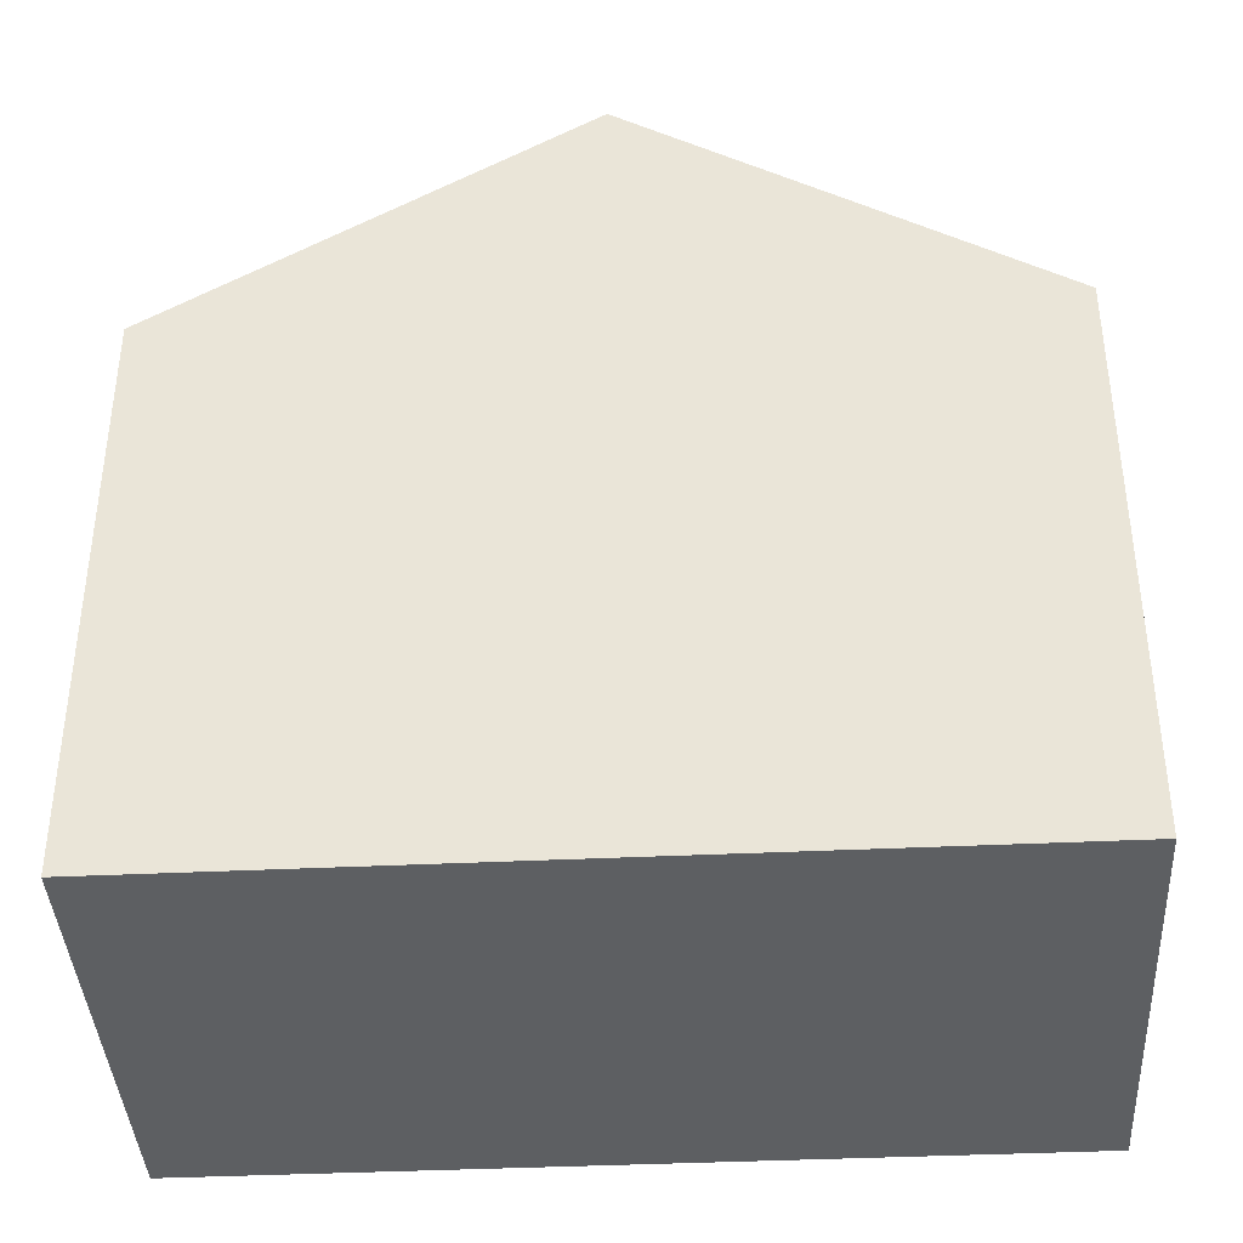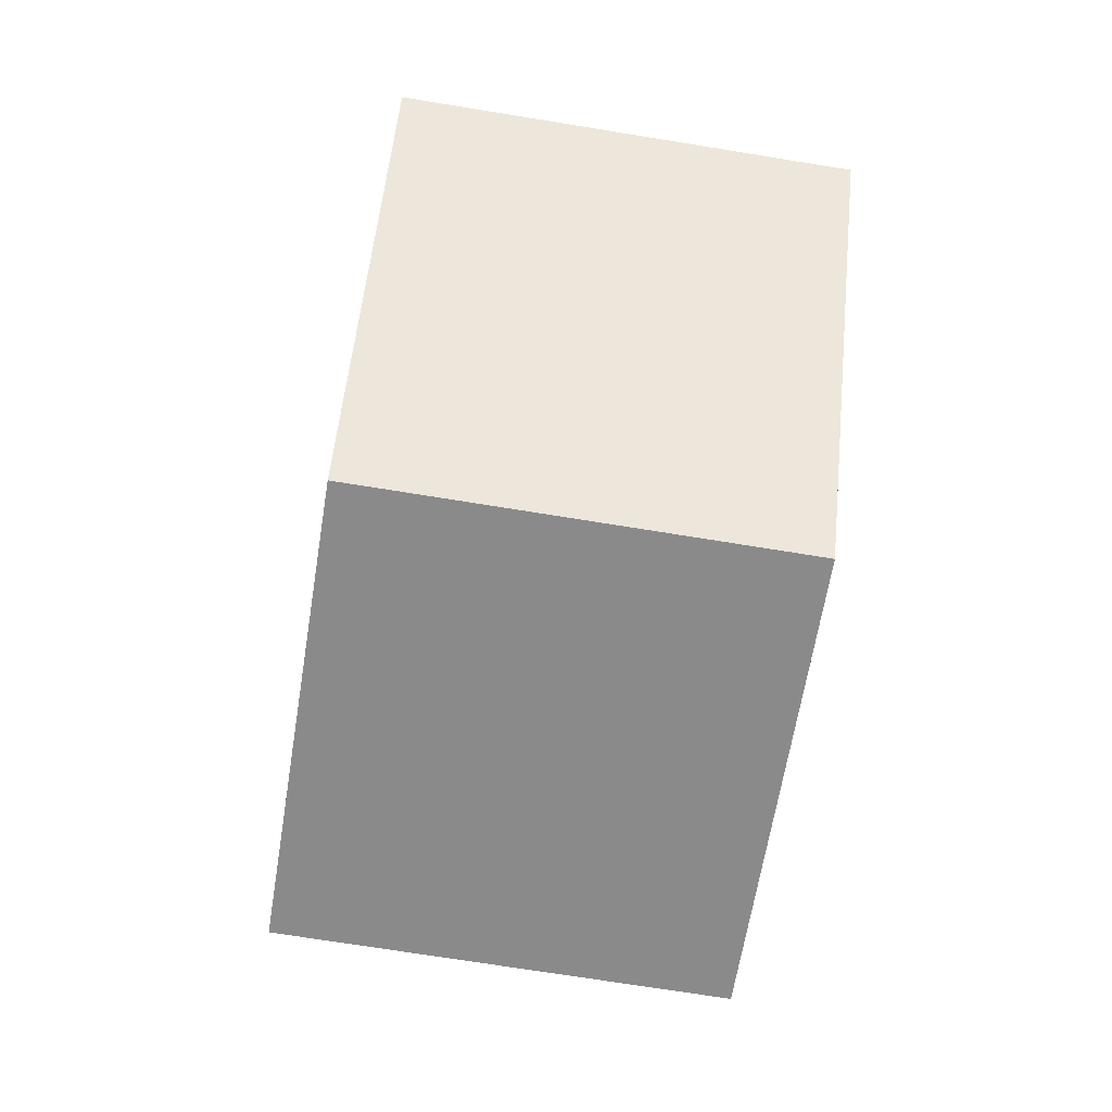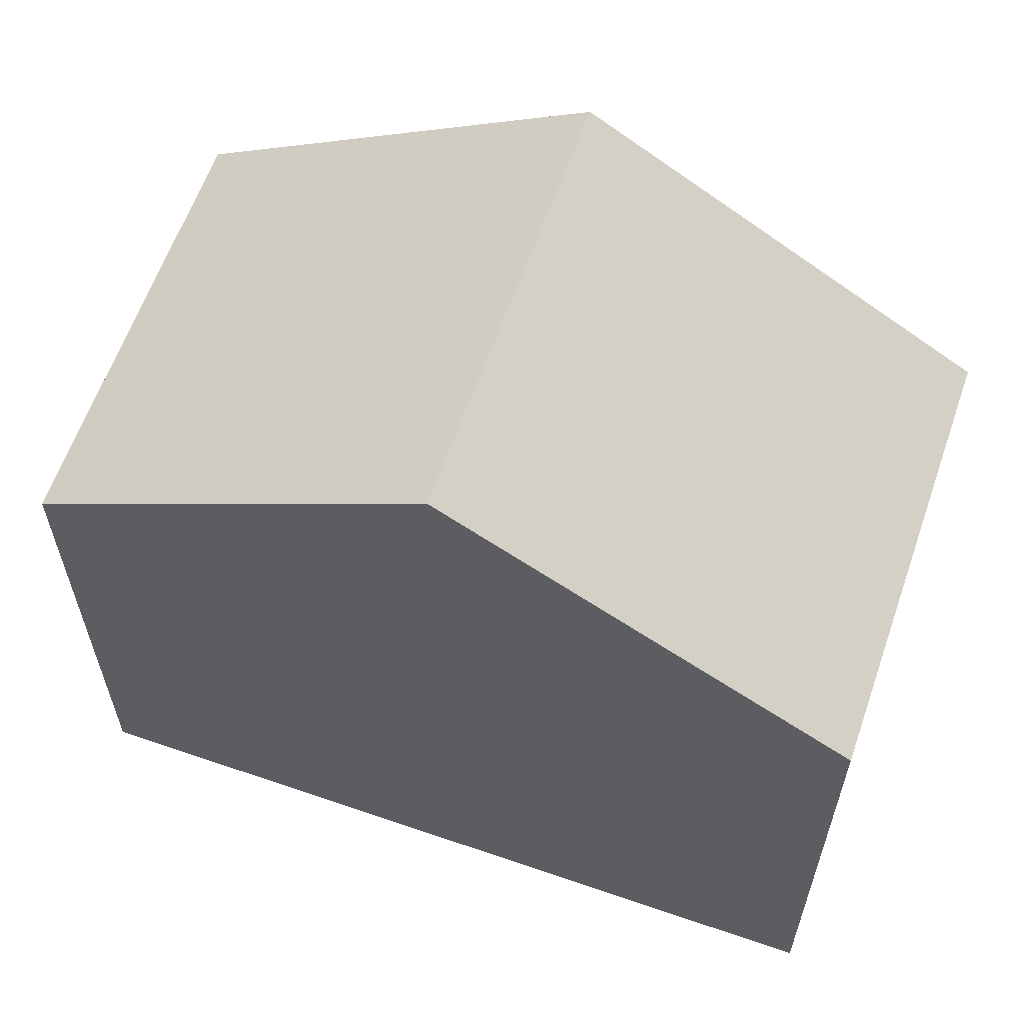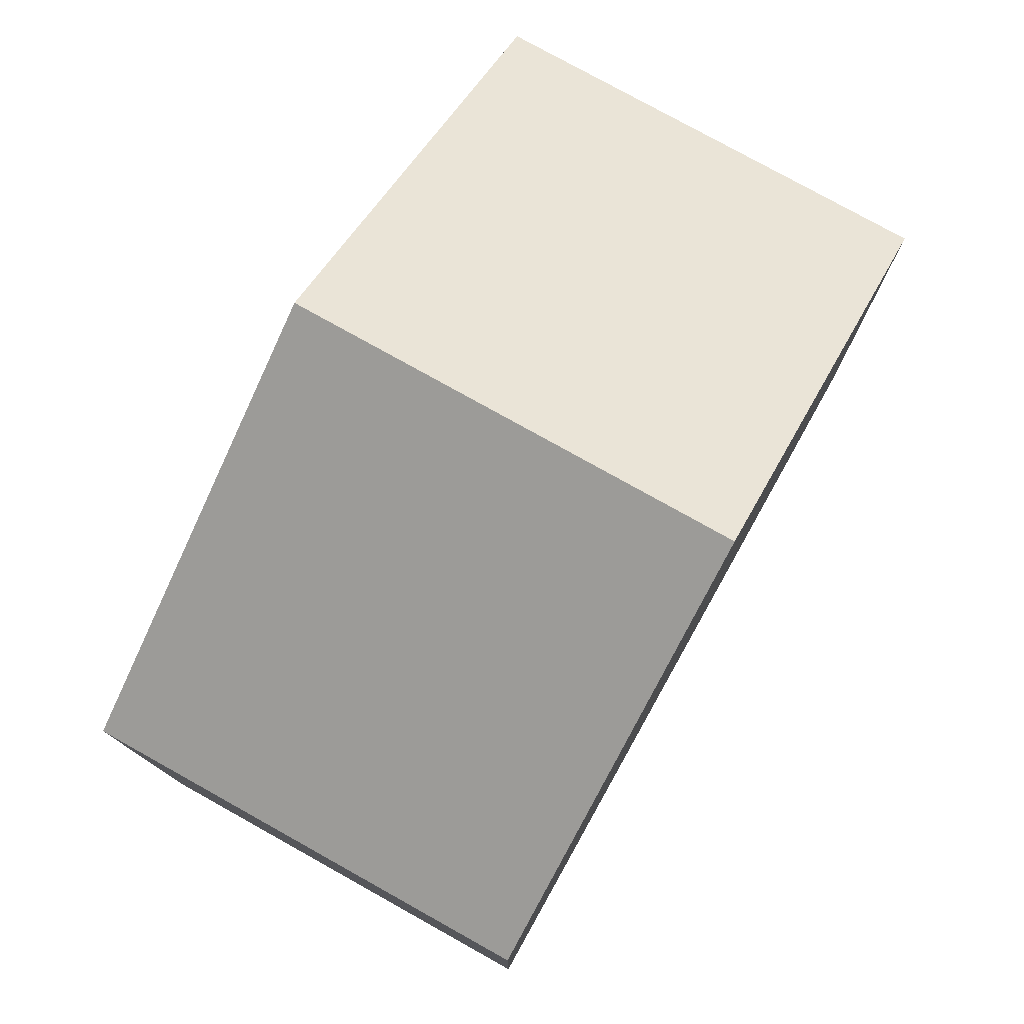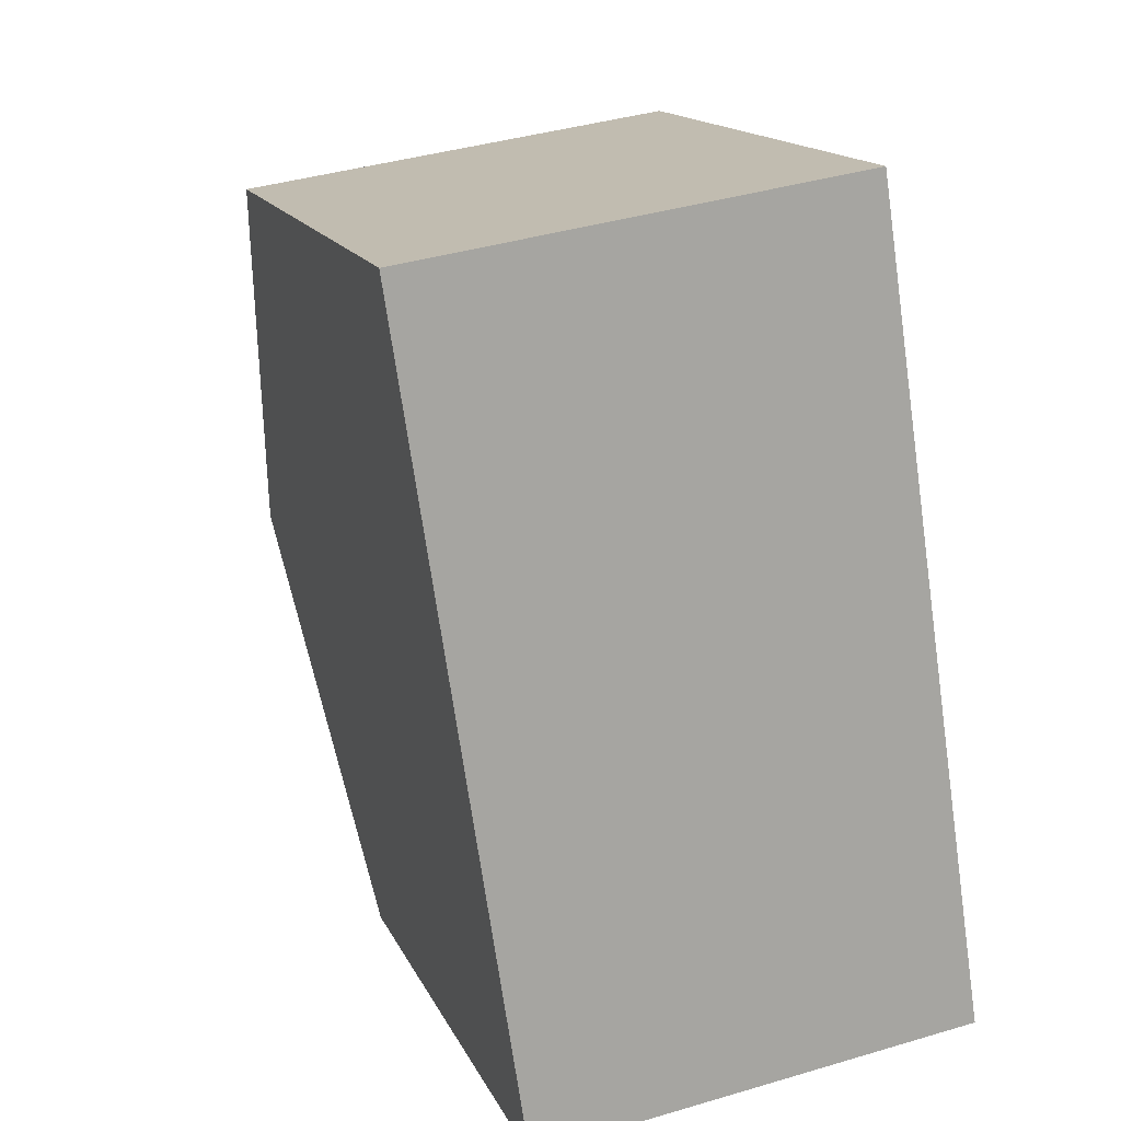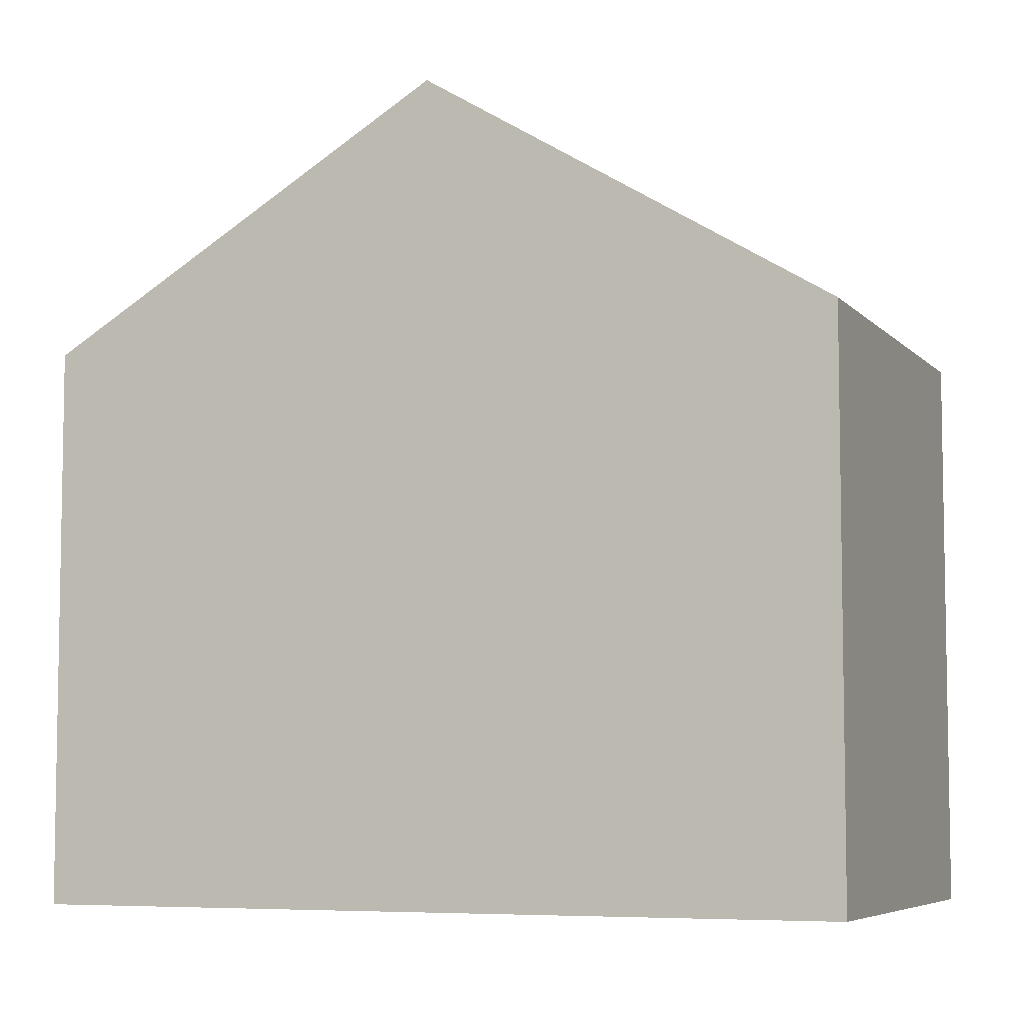
<metadata>
{"format":"obj","ext":"obj","renderer":"f3d","projection":"perspective","resolution":1024,"background":"white","views":[{"elev":-39.5,"azim":-95.3,"up":"+Y"},{"elev":-4.5,"azim":176.7,"up":"+Z"},{"elev":61.5,"azim":100.7,"up":"+Y"},{"elev":78.5,"azim":20.6,"up":"+Y"},{"elev":15.2,"azim":-17.8,"up":"+Z"},{"elev":-6.3,"azim":103.5,"up":"+Y"}]}
</metadata>
<code>
v  1.58 7.173 -10.33
v  6.435 10.33 -4.32
v  7.219 7.164 -9.497
v  0.79 10.33 -5.167
v  5.653 7.17 0.849
v  0 7.17 4.39e-16
v  0 0 0
v  5.653 -5.199e-17 0.849
v  6.435 2.645e-16 -4.32
v  7.219 5.815e-16 -9.497
v  1.58 6.325e-16 -10.33
v  0.79 3.164e-16 -5.167
g defaultobject
f 1 2 3
f 2 1 4
f 4 5 2
f 5 4 6
f 7 5 6
f 5 7 8
f 8 2 5
f 2 8 3
f 3 8 9
f 3 9 10
f 3 11 1
f 11 3 10
f 1 6 4
f 6 1 7
f 7 1 12
f 12 1 11
f 9 11 10
f 11 9 8
f 11 8 12
f 12 8 7

</code>
